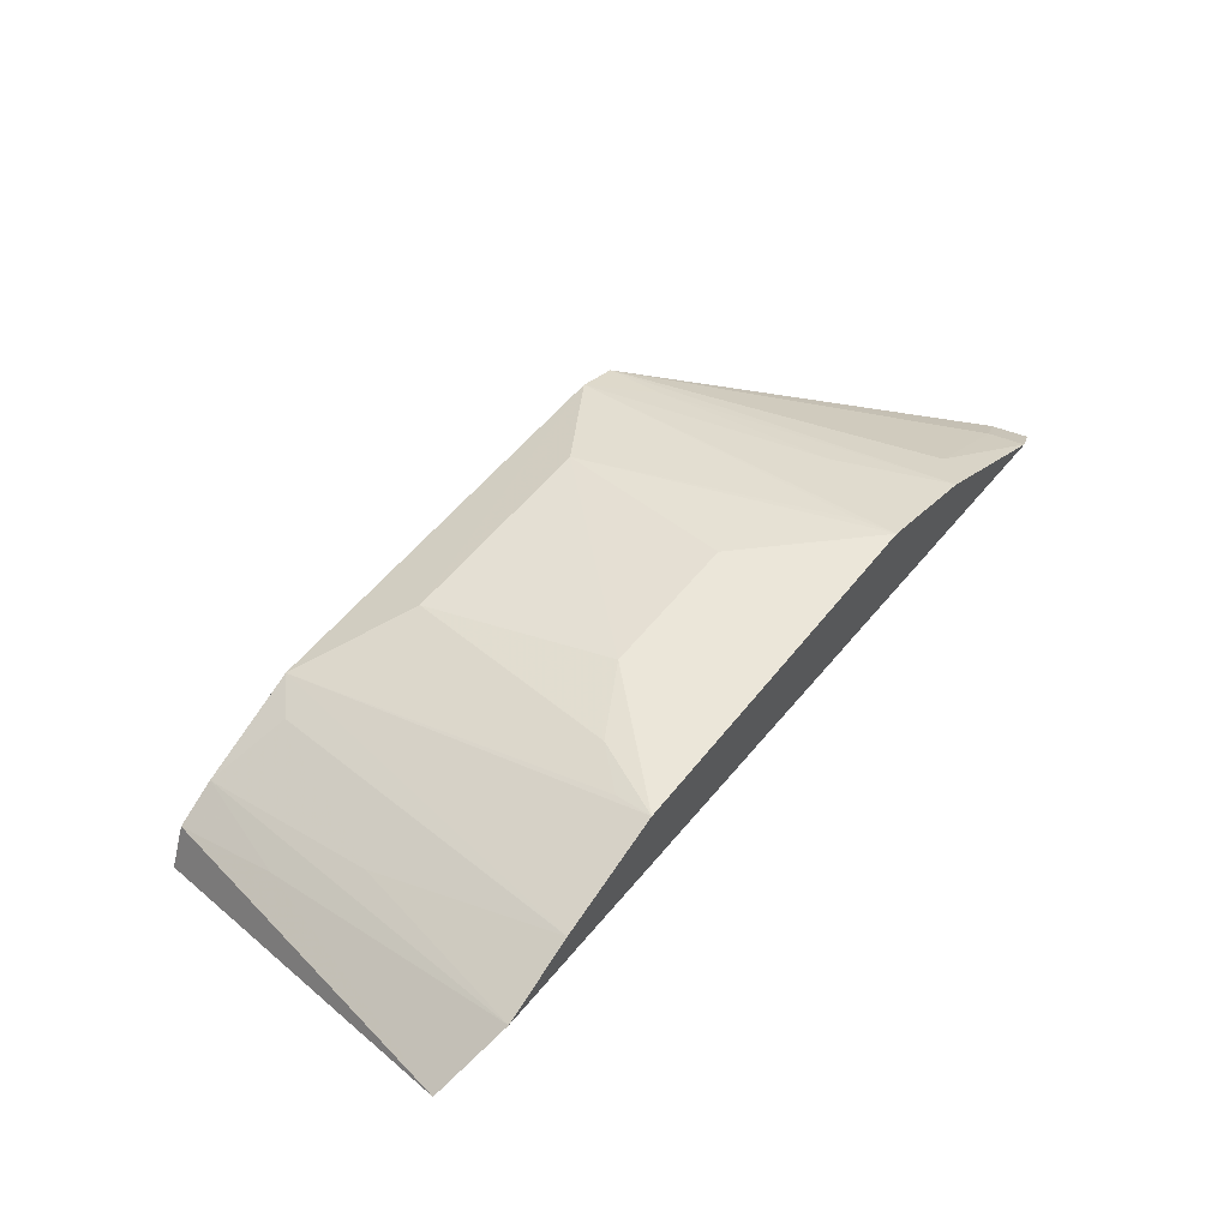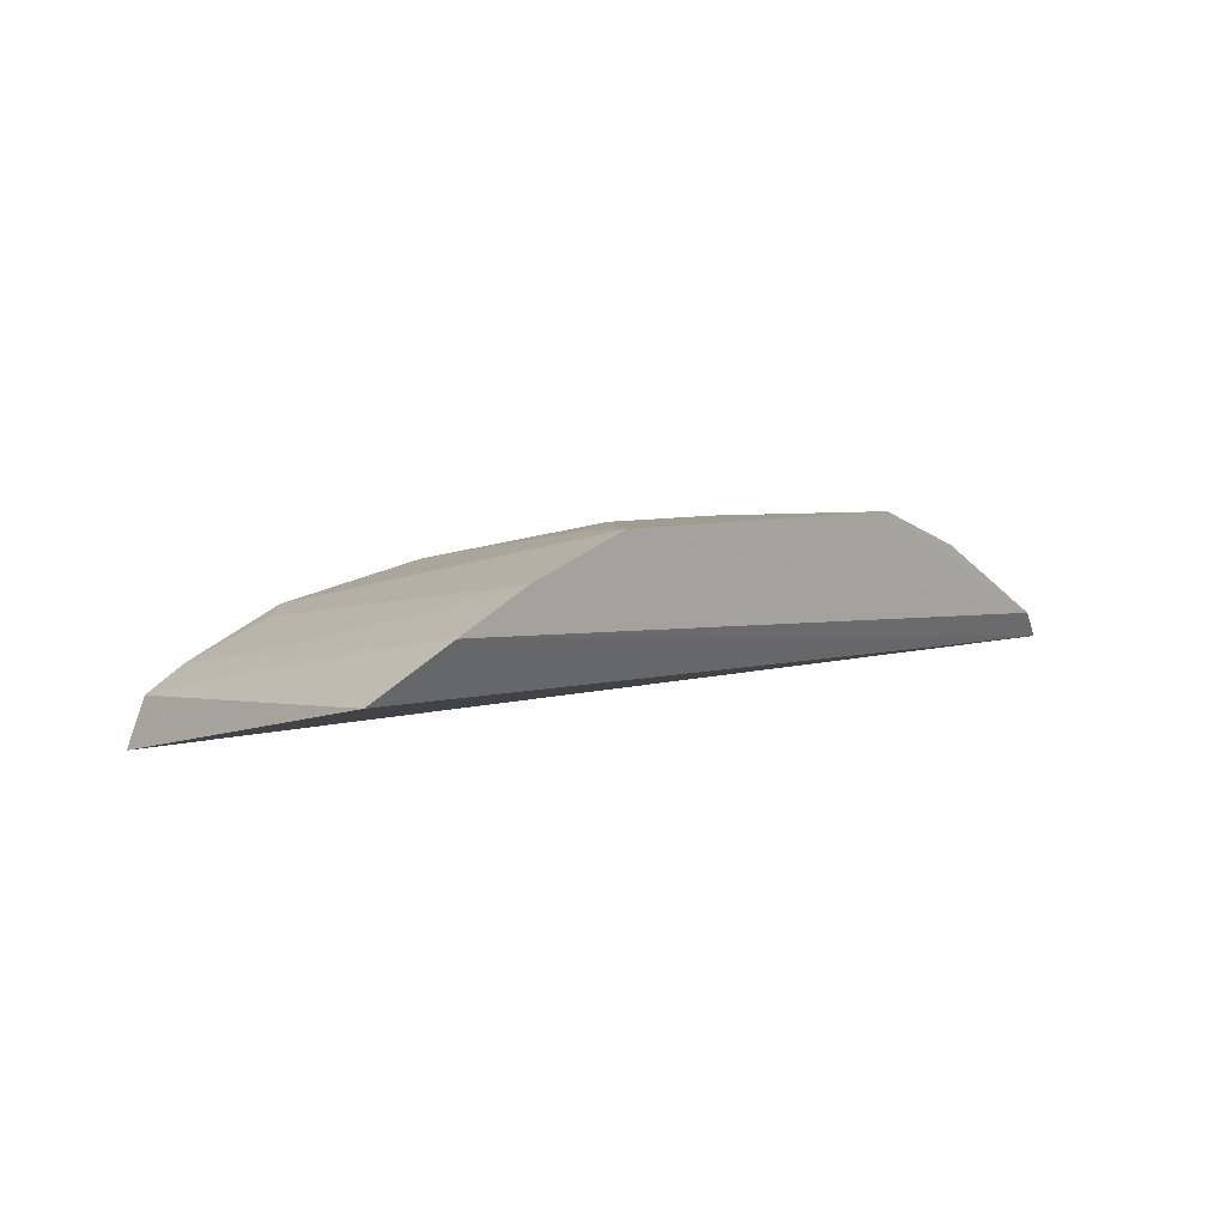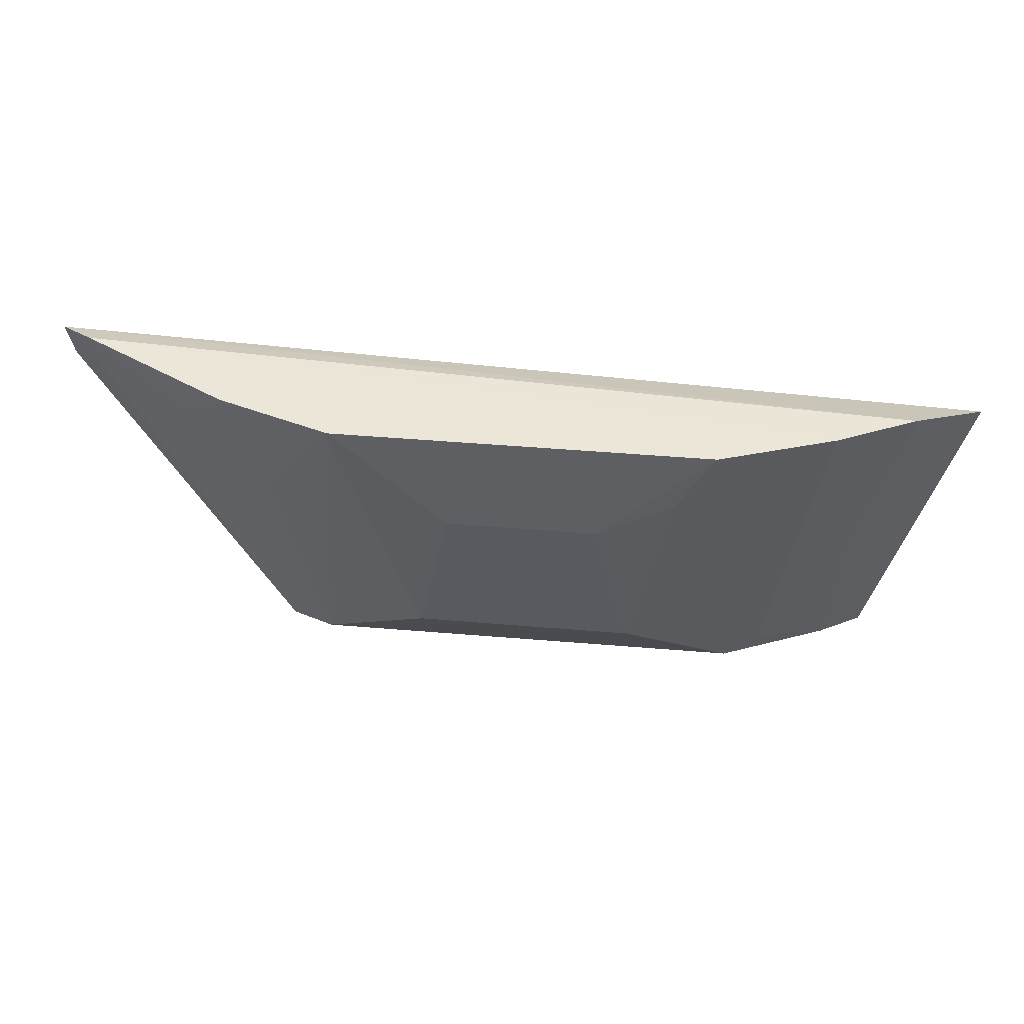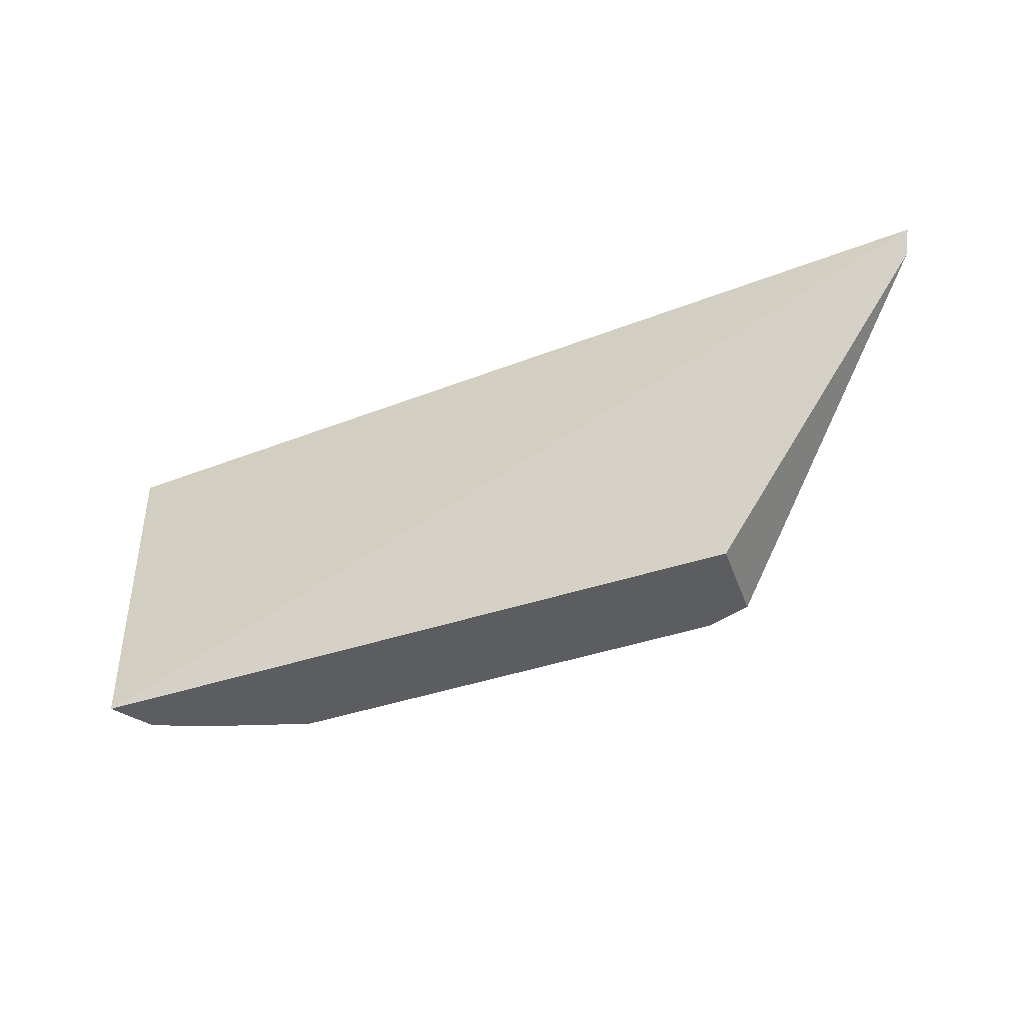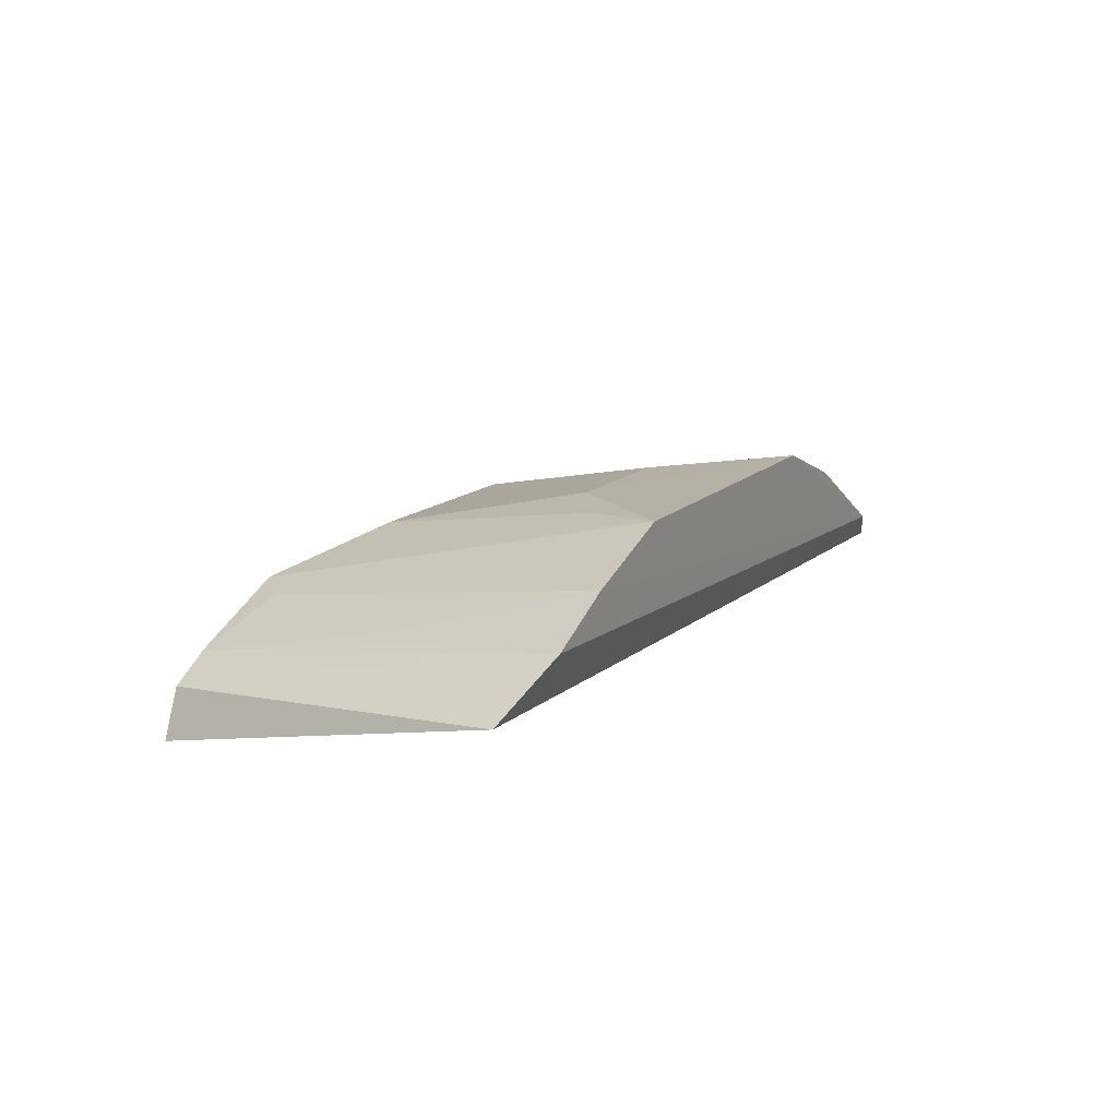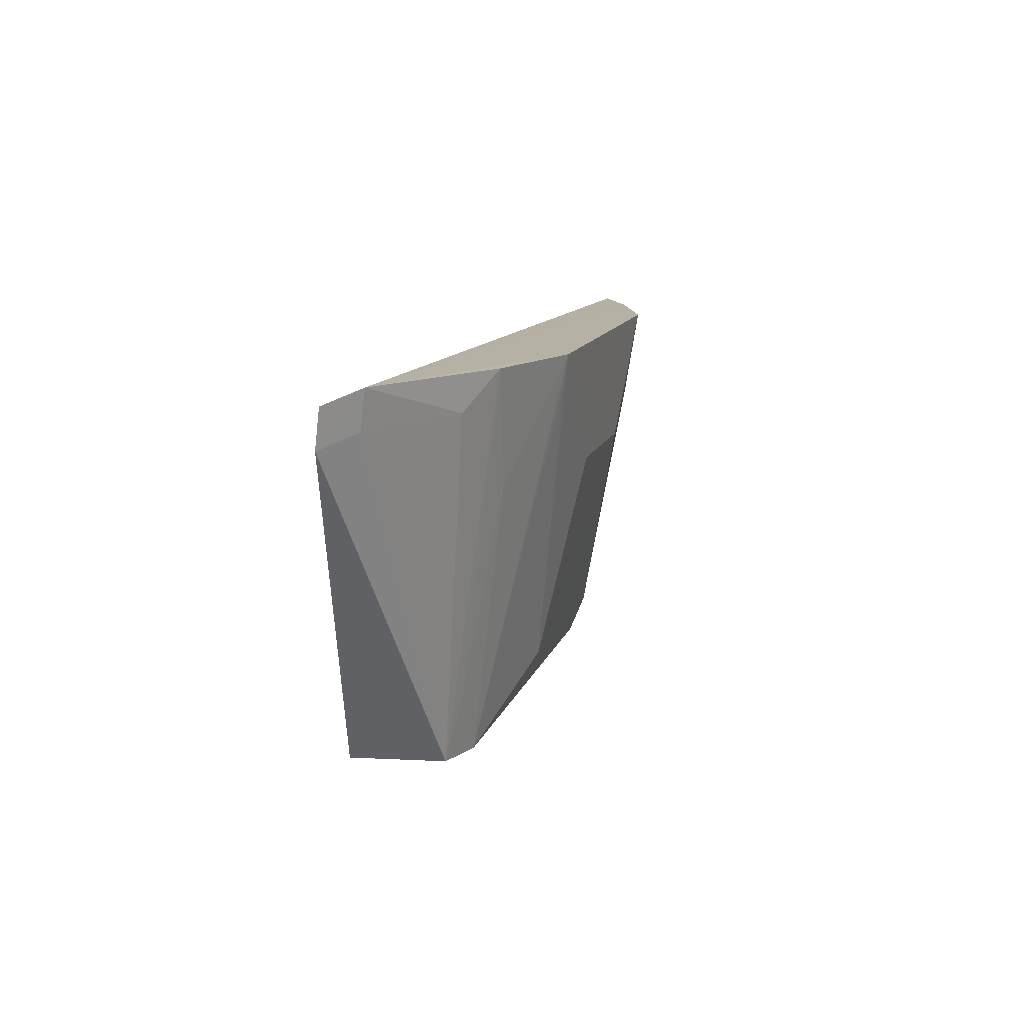
<metadata>
{"format":"obj","ext":"obj","renderer":"f3d","projection":"perspective","resolution":1024,"background":"white","views":[{"elev":53.6,"azim":-53.1,"up":"+Y"},{"elev":6.2,"azim":-49.1,"up":"+Y"},{"elev":46.1,"azim":-175.0,"up":"+Z"},{"elev":-36.4,"azim":24.6,"up":"+Z"},{"elev":13.5,"azim":-64.4,"up":"+Y"},{"elev":12.0,"azim":103.5,"up":"+Z"}]}
</metadata>
<code>
v 0.187 0.2433 -0.3569
v 0.1854 0.2411 -0.3715
v 0.07398 0.2986 -0.3528
v -0.06905 0.2997 -0.353
v -0.1489 0.2247 -0.5
v 0.1737 0.254 -0.3524
v -0.1691 0.2547 -0.3629
v 0.08769 0.2663 -0.5
v -0.1248 0.251 -0.5
v -0.1423 0.2725 -0.3534
v 0.1087 0.2247 -0.5
v 0.1045 0.2601 -0.5
v -0.04021 0.2823 -0.4739
v -0.1412 0.2421 -0.5
v -0.1126 0.2857 -0.3531
v 0.1722 0.2517 -0.367
v 0.1169 0.2841 -0.3528
v -0.02619 0.2979 -0.3982
v -0.08303 0.2677 -0.5
v -0.1395 0.252 -0.4583
v -0.1248 0.2656 -0.4278
v 0.1321 0.2745 -0.3663
v 0.1015 0.2812 -0.3978
v -0.05429 0.2971 -0.3829
v 0.04521 0.2815 -0.4737
v -0.09641 0.2654 -0.4886
v 0.1018 0.2663 -0.4736
v -0.06835 0.2971 -0.3676
v 0.03125 0.2973 -0.3982
v 0.07329 0.296 -0.3674
f 5 2 1
f 6 3 4
f 6 1 2
f 7 5 1
f 10 7 1
f 10 1 6
f 11 2 5
f 11 9 8
f 11 5 9
f 12 11 8
f 12 2 11
f 14 9 5
f 14 5 7
f 15 10 6
f 15 6 4
f 16 6 2
f 16 2 12
f 17 3 6
f 18 4 3
f 19 15 4
f 19 13 8
f 19 8 9
f 20 10 9
f 20 9 14
f 20 14 7
f 20 7 10
f 21 9 10
f 21 10 15
f 22 16 12
f 22 6 16
f 22 17 6
f 22 12 17
f 23 8 3
f 23 3 17
f 24 18 13
f 24 4 18
f 25 8 13
f 25 13 18
f 26 19 9
f 26 15 19
f 26 21 15
f 26 9 21
f 27 23 17
f 27 17 12
f 27 12 8
f 27 8 23
f 28 19 4
f 28 4 24
f 28 24 13
f 28 13 19
f 29 25 18
f 29 18 3
f 29 3 25
f 30 25 3
f 30 3 8
f 30 8 25

</code>
